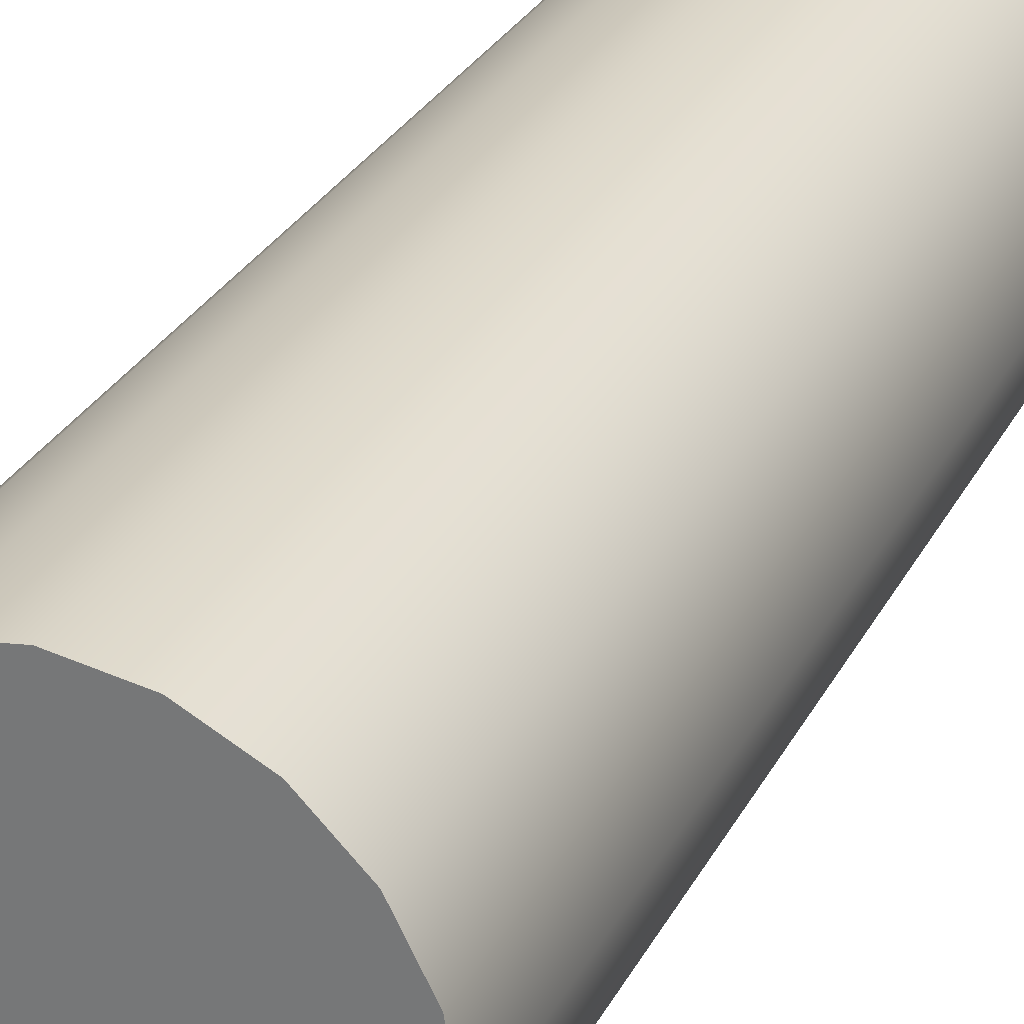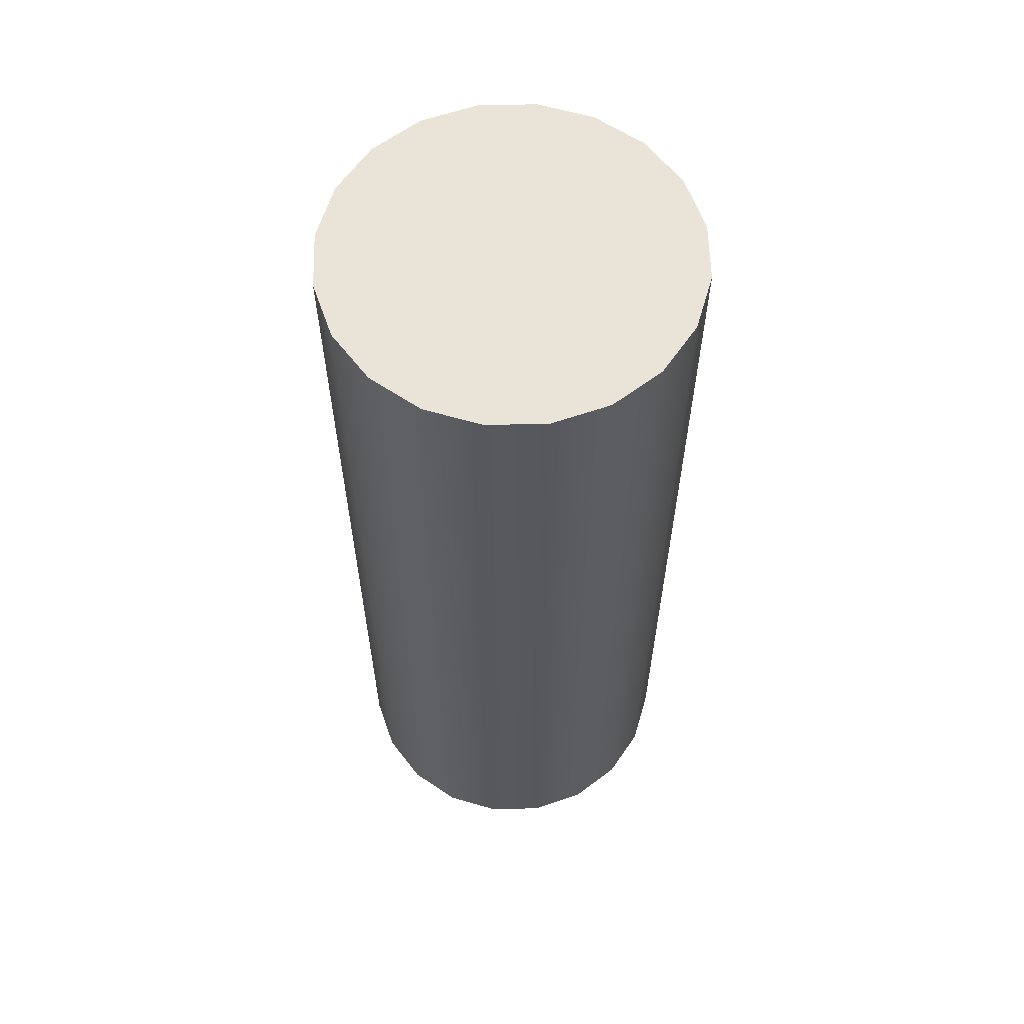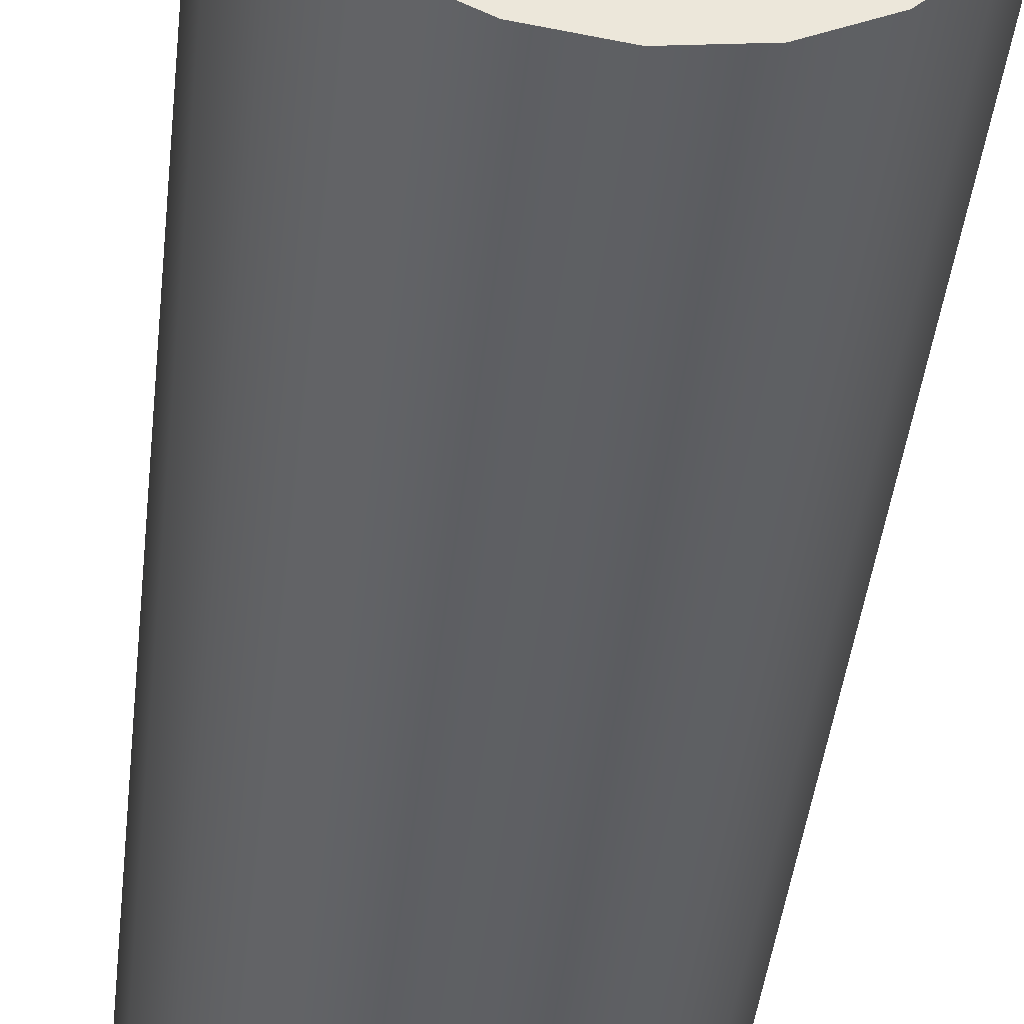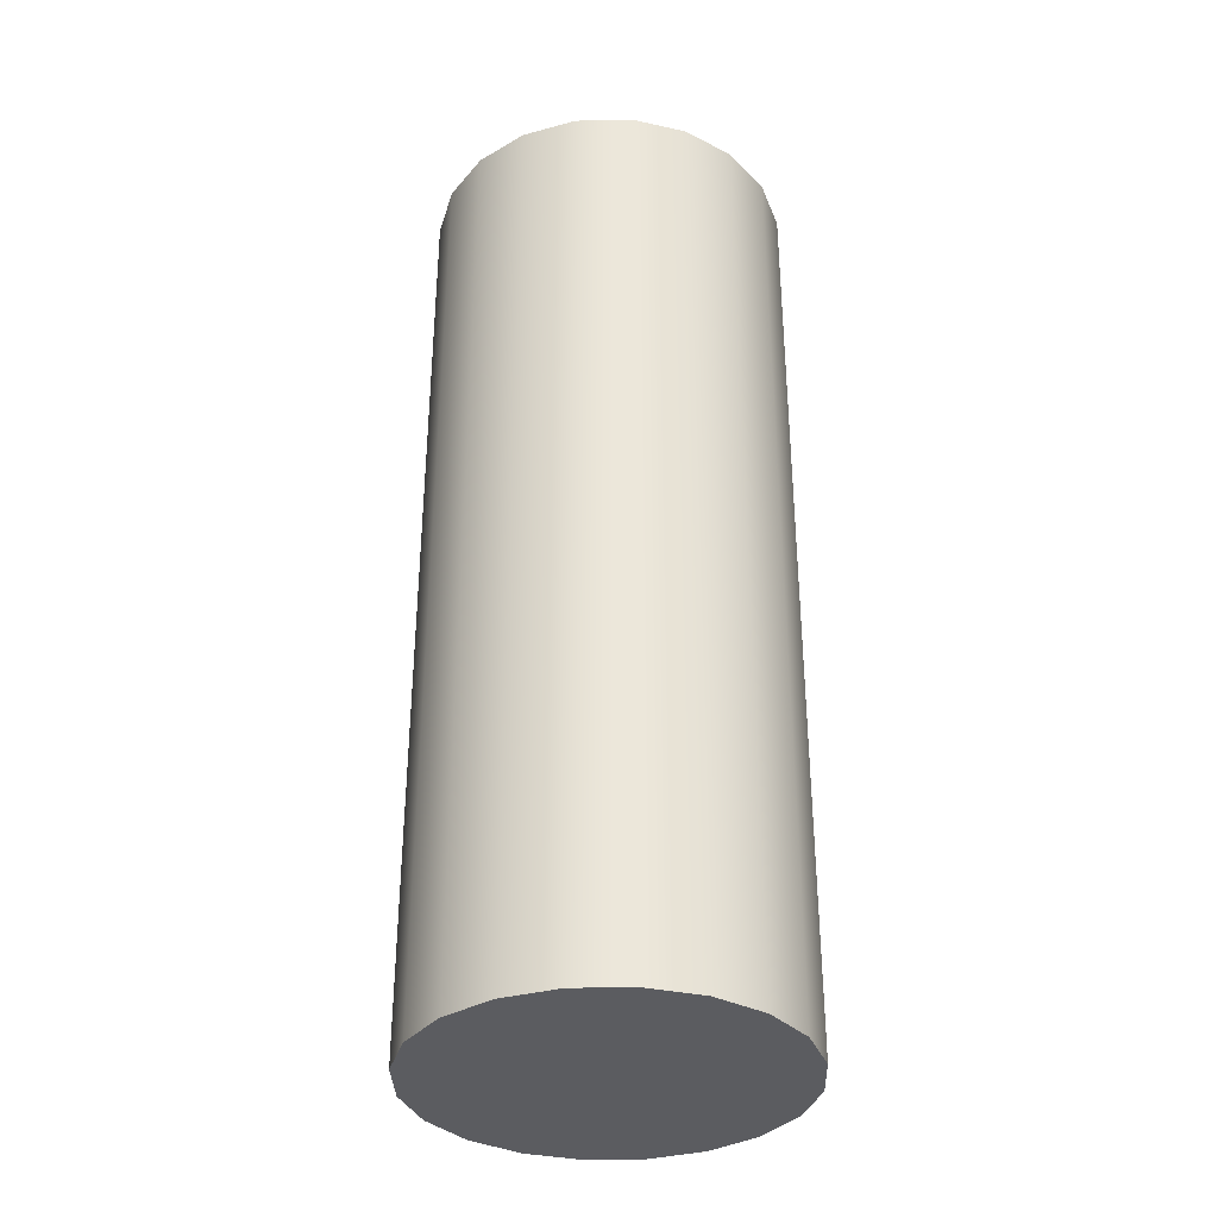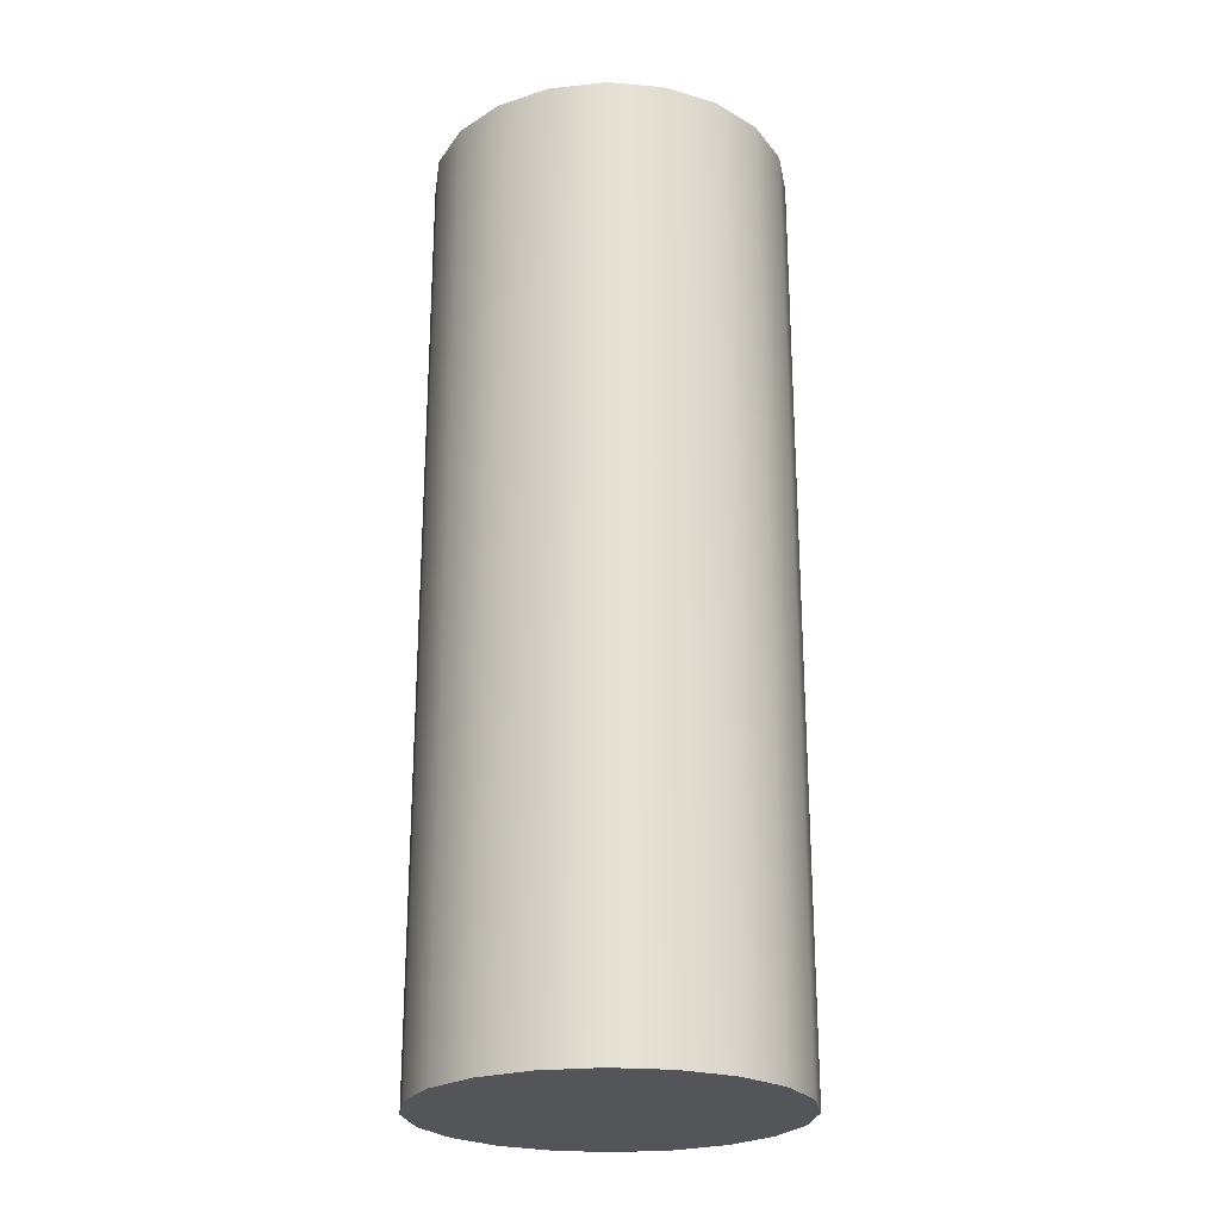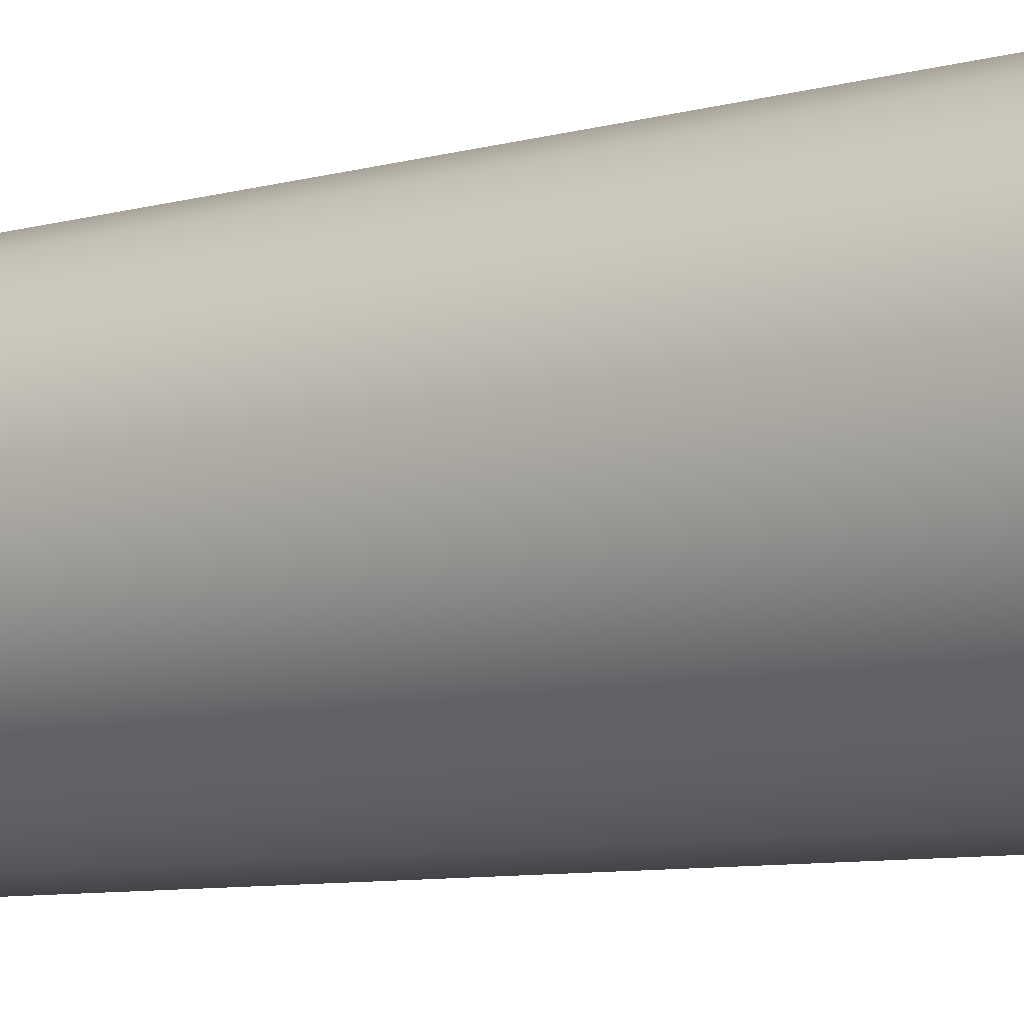
<metadata>
{"format":"obj","ext":"obj","renderer":"f3d","projection":"perspective","resolution":1024,"background":"white","views":[{"elev":28.8,"azim":23.0,"up":"+Z"},{"elev":60.8,"azim":-46.5,"up":"+Y"},{"elev":-41.9,"azim":173.8,"up":"+Z"},{"elev":-34.8,"azim":154.7,"up":"+Y"},{"elev":-24.1,"azim":-160.8,"up":"+Y"},{"elev":-8.0,"azim":127.9,"up":"+Z"}]}
</metadata>
<code>
g default
v 0.3315 -0.9122 -0.1077
v 0.282 -0.9122 -0.2049
v 0.2049 -0.9122 -0.282
v 0.1077 -0.9122 -0.3315
v 0 -0.9122 -0.3486
v -0.1077 -0.9122 -0.3315
v -0.2049 -0.9122 -0.282
v -0.282 -0.9122 -0.2049
v -0.3315 -0.9122 -0.1077
v -0.3486 -0.9122 0
v -0.3315 -0.9122 0.1077
v -0.282 -0.9122 0.2049
v -0.2049 -0.9122 0.282
v -0.1077 -0.9122 0.3315
v -0 -0.9122 0.3486
v 0.1077 -0.9122 0.3315
v 0.2049 -0.9122 0.282
v 0.282 -0.9122 0.2049
v 0.3315 -0.9122 0.1077
v 0.3486 -0.9122 0
v 0.3315 0.9122 -0.1077
v 0.282 0.9122 -0.2049
v 0.2049 0.9122 -0.282
v 0.1077 0.9122 -0.3315
v 0 0.9122 -0.3486
v -0.1077 0.9122 -0.3315
v -0.2049 0.9122 -0.282
v -0.282 0.9122 -0.2049
v -0.3315 0.9122 -0.1077
v -0.3486 0.9122 0
v -0.3315 0.9122 0.1077
v -0.282 0.9122 0.2049
v -0.2049 0.9122 0.282
v -0.1077 0.9122 0.3315
v -0 0.9122 0.3486
v 0.1077 0.9122 0.3315
v 0.2049 0.9122 0.282
v 0.282 0.9122 0.2049
v 0.3315 0.9122 0.1077
v 0.3486 0.9122 0
v 0 -0.9122 0
v 0 0.9122 0
g pCylinder1
f 1 2 22 21
f 2 3 23 22
f 3 4 24 23
f 4 5 25 24
f 5 6 26 25
f 6 7 27 26
f 7 8 28 27
f 8 9 29 28
f 9 10 30 29
f 10 11 31 30
f 11 12 32 31
f 12 13 33 32
f 13 14 34 33
f 14 15 35 34
f 15 16 36 35
f 16 17 37 36
f 17 18 38 37
f 18 19 39 38
f 19 20 40 39
f 20 1 21 40
f 2 1 41
f 3 2 41
f 4 3 41
f 5 4 41
f 6 5 41
f 7 6 41
f 8 7 41
f 9 8 41
f 10 9 41
f 11 10 41
f 12 11 41
f 13 12 41
f 14 13 41
f 15 14 41
f 16 15 41
f 17 16 41
f 18 17 41
f 19 18 41
f 20 19 41
f 1 20 41
f 21 22 42
f 22 23 42
f 23 24 42
f 24 25 42
f 25 26 42
f 26 27 42
f 27 28 42
f 28 29 42
f 29 30 42
f 30 31 42
f 31 32 42
f 32 33 42
f 33 34 42
f 34 35 42
f 35 36 42
f 36 37 42
f 37 38 42
f 38 39 42
f 39 40 42
f 40 21 42

</code>
